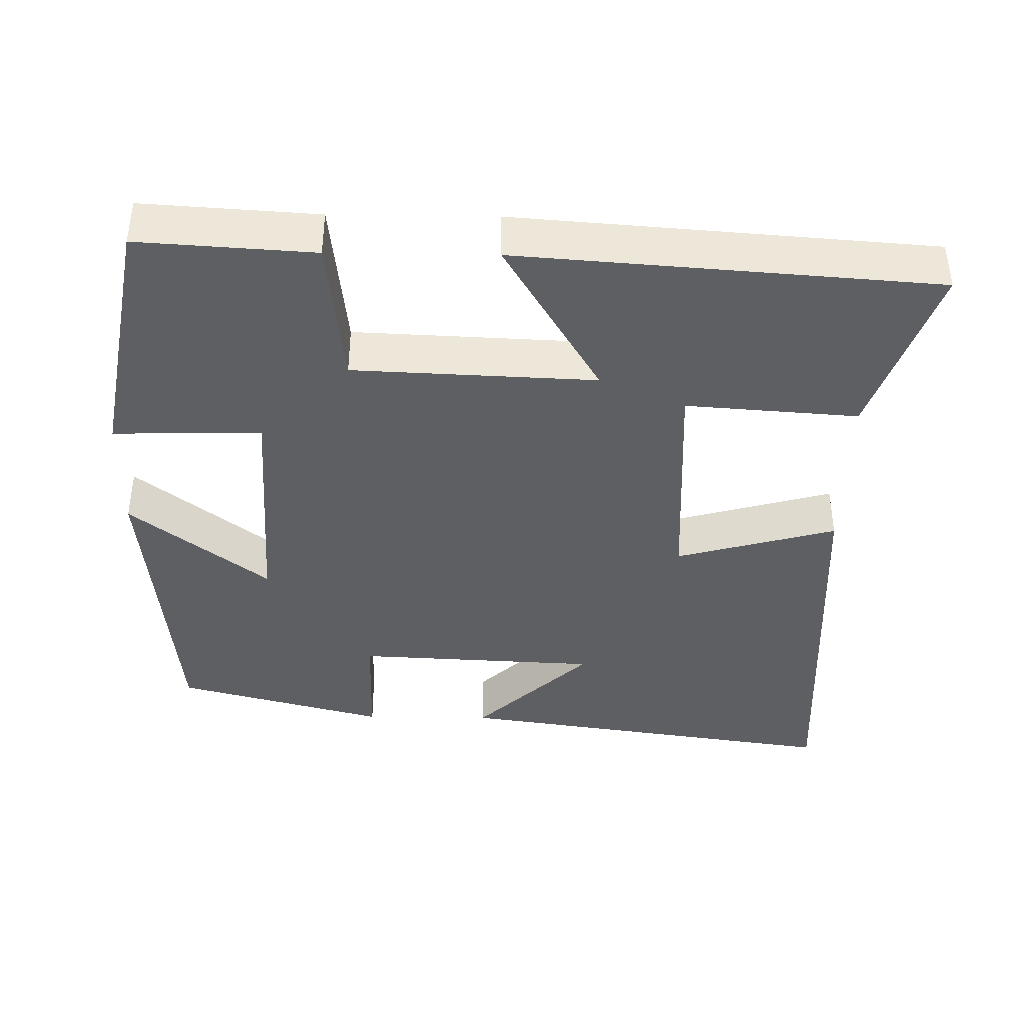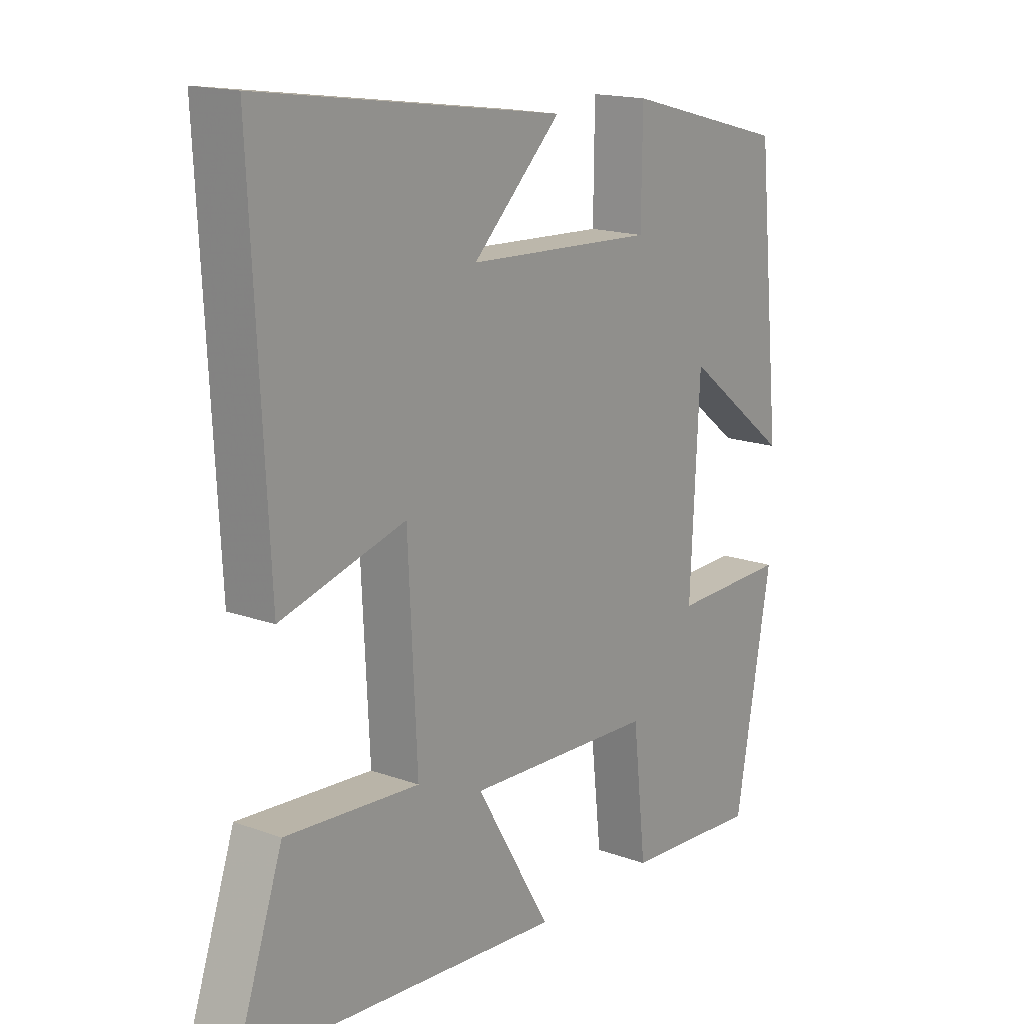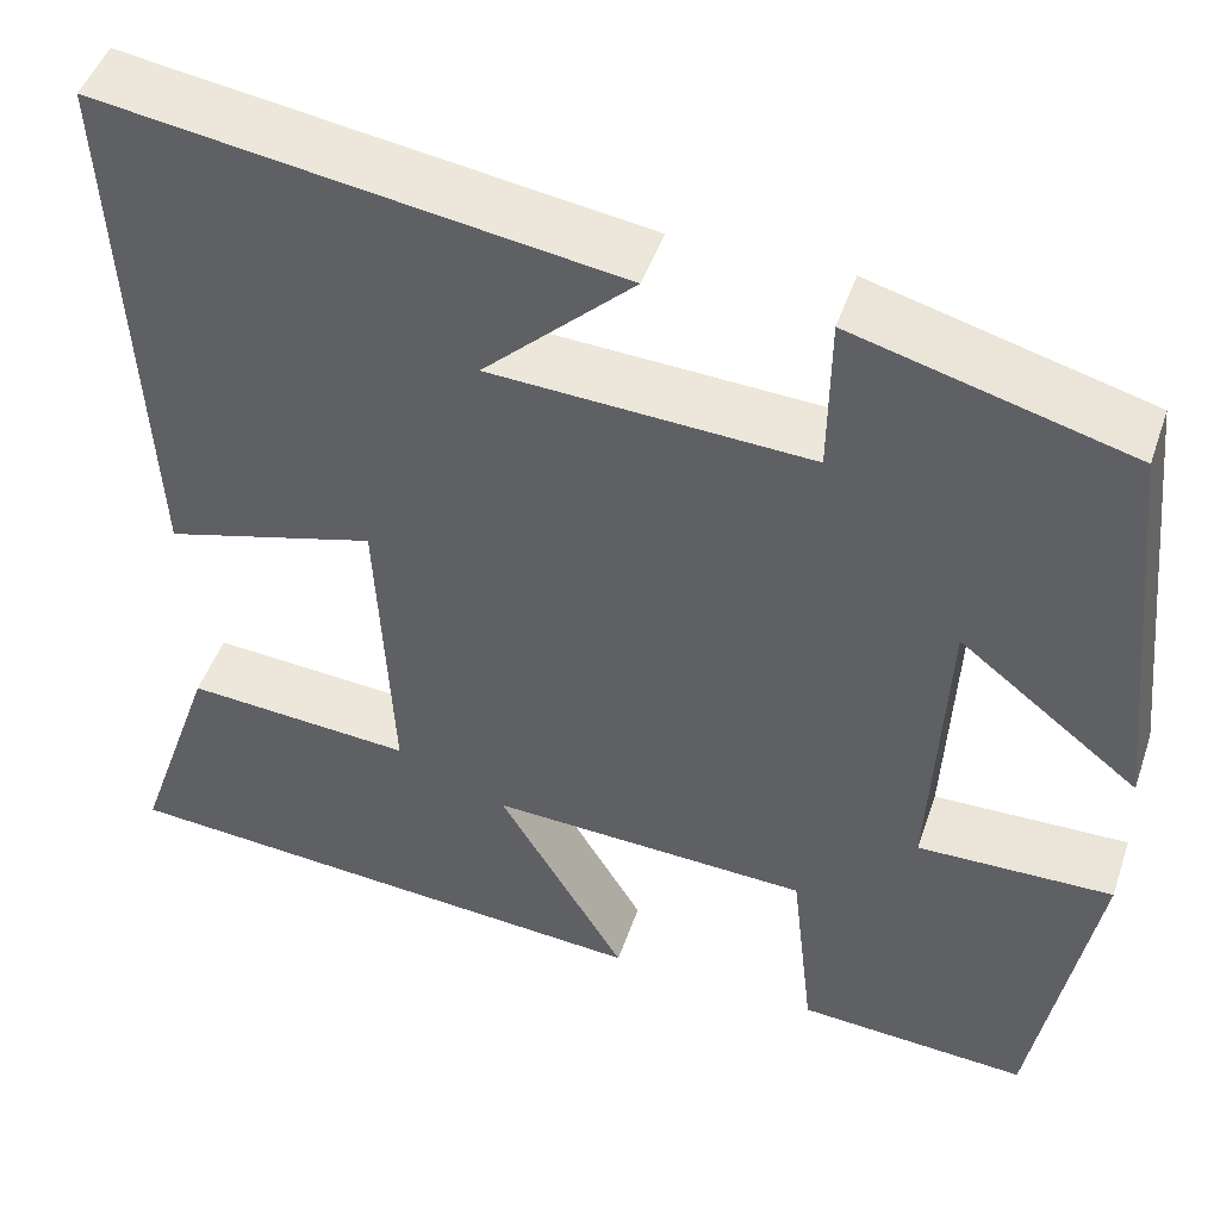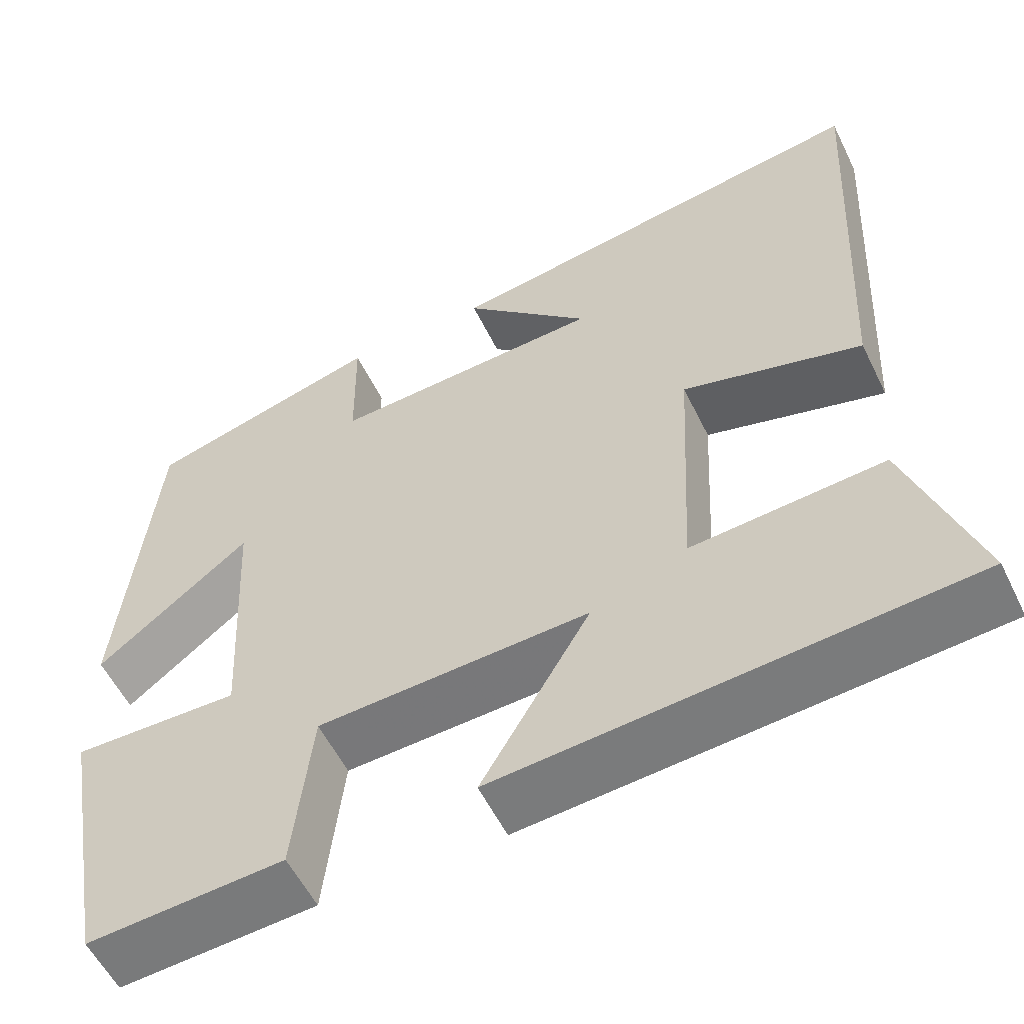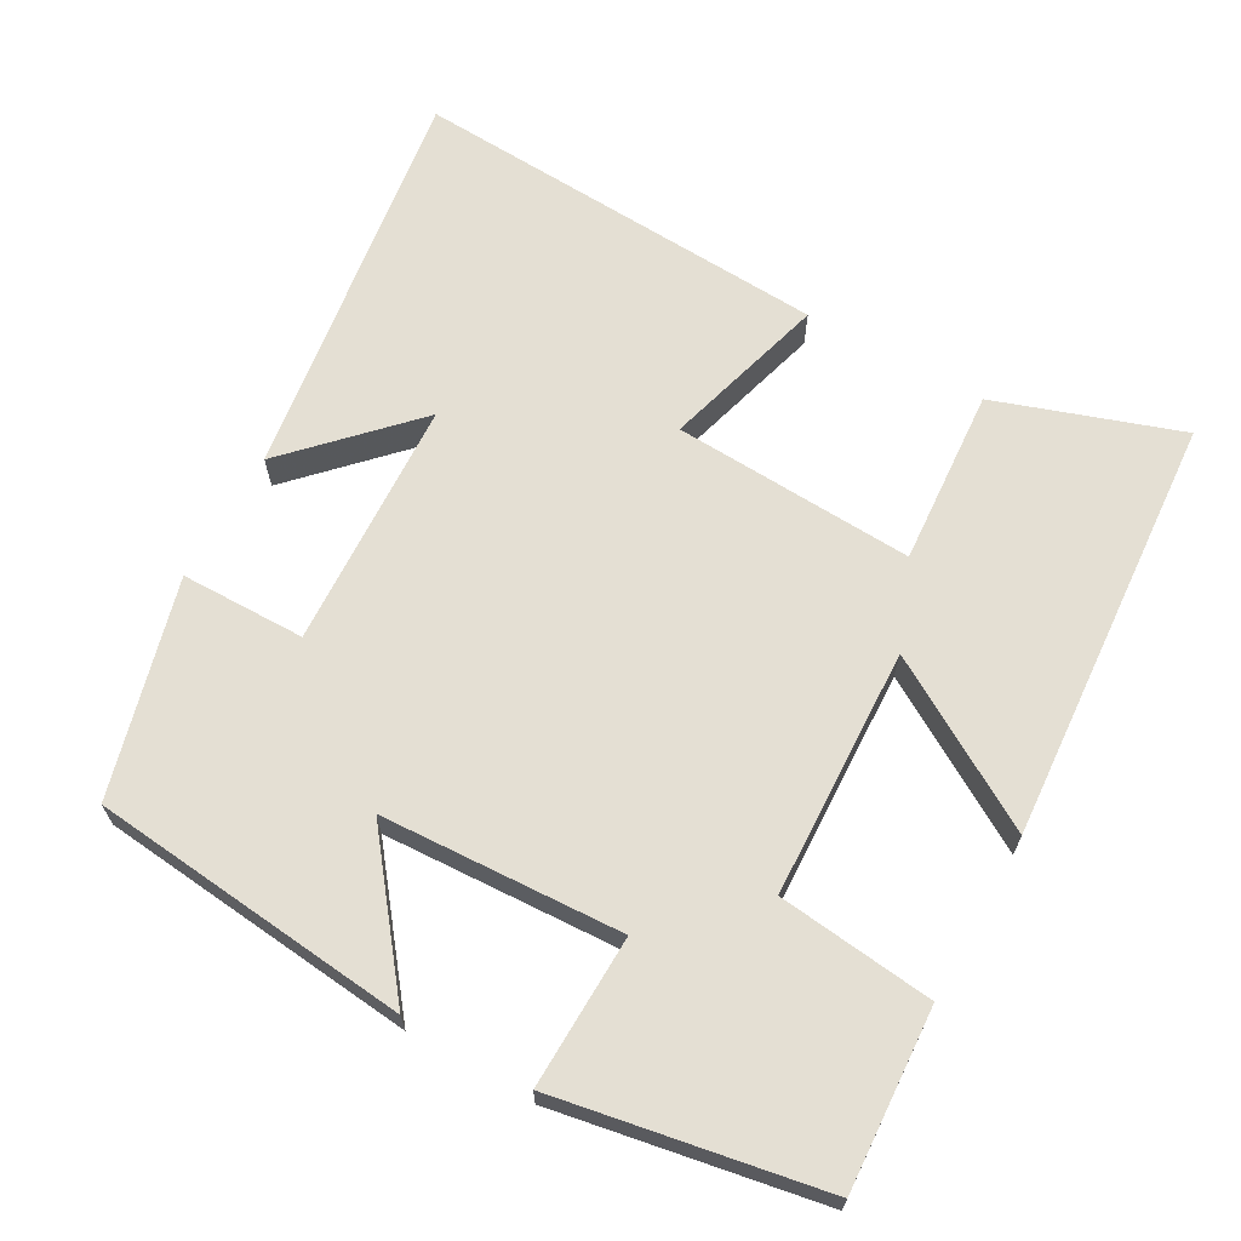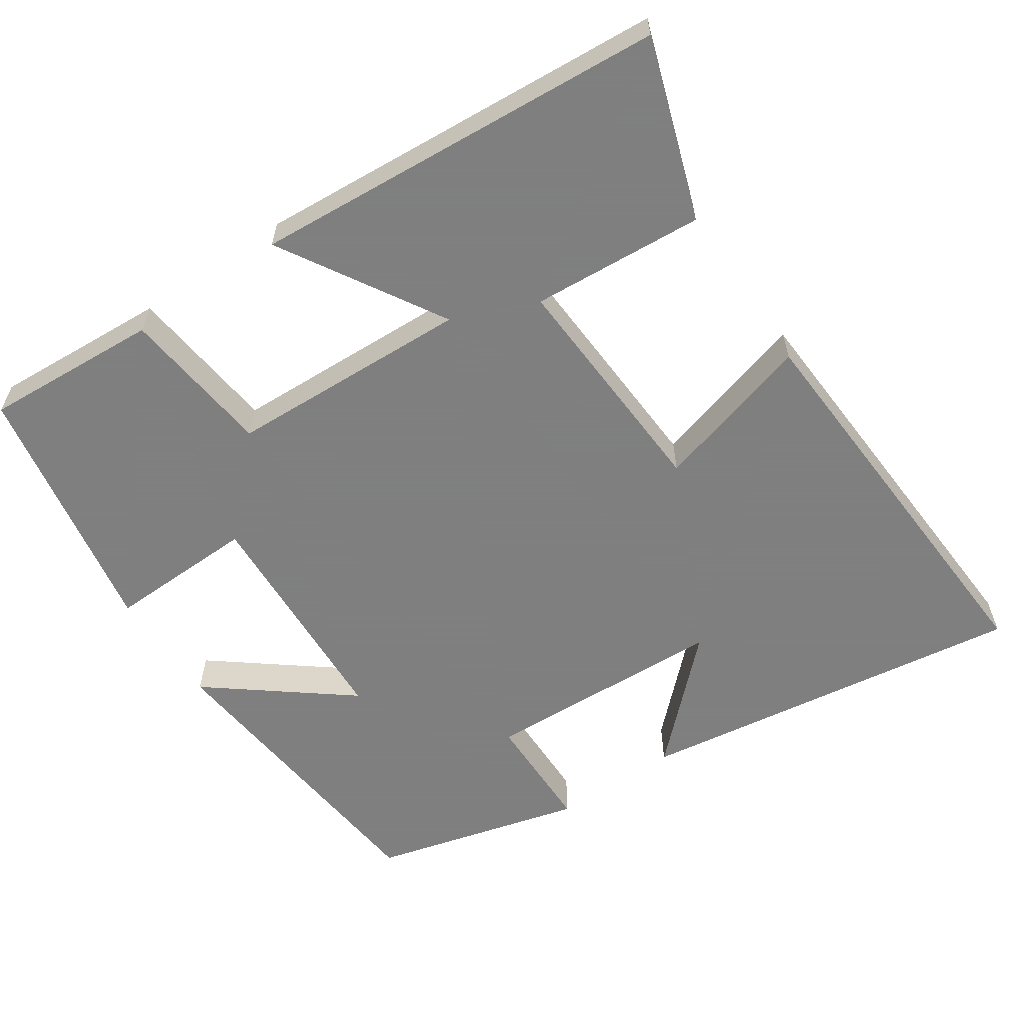
<metadata>
{"format":"obj","ext":"obj","renderer":"f3d","projection":"perspective","resolution":1024,"background":"white","views":[{"elev":-40.1,"azim":179.1,"up":"+Y"},{"elev":16.4,"azim":-53.4,"up":"+Z"},{"elev":47.4,"azim":18.5,"up":"+Z"},{"elev":-56.2,"azim":-154.1,"up":"+Z"},{"elev":66.4,"azim":119.4,"up":"+Y"},{"elev":-59.9,"azim":-145.8,"up":"+Y"}]}
</metadata>
<code>
v 0.437 0.07 -0.515
v 0.2 0.07 -0.5
v 0.177 0.07 -0.294
v -0.151 0.07 -0.28
v -0.02 0.07 -0.5
v -0.583 0.07 -0.458
v -0.5 0.07 -0.216
v -0.267 0.07 -0.233
v -0.283 0.07 0.085
v -0.5 0.07 0.024
v -0.529 0.07 0.577
v -0.002 0.07 0.5
v -0.156 0.07 0.352
v 0.172 0.07 0.336
v 0.174 0.07 0.5
v 0.458 0.07 0.424
v 0.5 0.07 0.002
v 0.315 0.07 0.147
v 0.299 0.07 -0.171
v 0.5 0.07 -0.166
v 0.437 0 -0.515
v 0.2 0 -0.5
v 0.177 0 -0.294
v -0.151 0 -0.28
v -0.02 0 -0.5
v -0.583 0 -0.458
v -0.5 0 -0.216
v -0.267 0 -0.233
v -0.283 0 0.085
v -0.5 0 0.024
v -0.529 0 0.577
v -0.002 0 0.5
v -0.156 0 0.352
v 0.172 0 0.336
v 0.174 0 0.5
v 0.458 0 0.424
v 0.5 0 0.002
v 0.315 0 0.147
v 0.299 0 -0.171
v 0.5 0 -0.166
f 19 20 1 2
f 18 19 2 3
f 15 16 17 18
f 14 15 18 3
f 13 14 3 4
f 10 11 12 13
f 9 10 13
f 8 9 13 4
f 6 7 8
f 4 5 6 8
f 22 21 40 39
f 23 22 39 38
f 38 37 36 35
f 23 38 35 34
f 24 23 34 33
f 33 32 31 30
f 33 30 29
f 24 33 29 28
f 28 27 26
f 28 26 25 24
f 1 21 22 2
f 2 22 23 3
f 3 23 24 4
f 4 24 25 5
f 5 25 26 6
f 6 26 27 7
f 7 27 28 8
f 8 28 29 9
f 9 29 30 10
f 10 30 31 11
f 11 31 32 12
f 12 32 33 13
f 13 33 34 14
f 14 34 35 15
f 15 35 36 16
f 16 36 37 17
f 17 37 38 18
f 18 38 39 19
f 19 39 40 20
f 20 40 21 1

</code>
